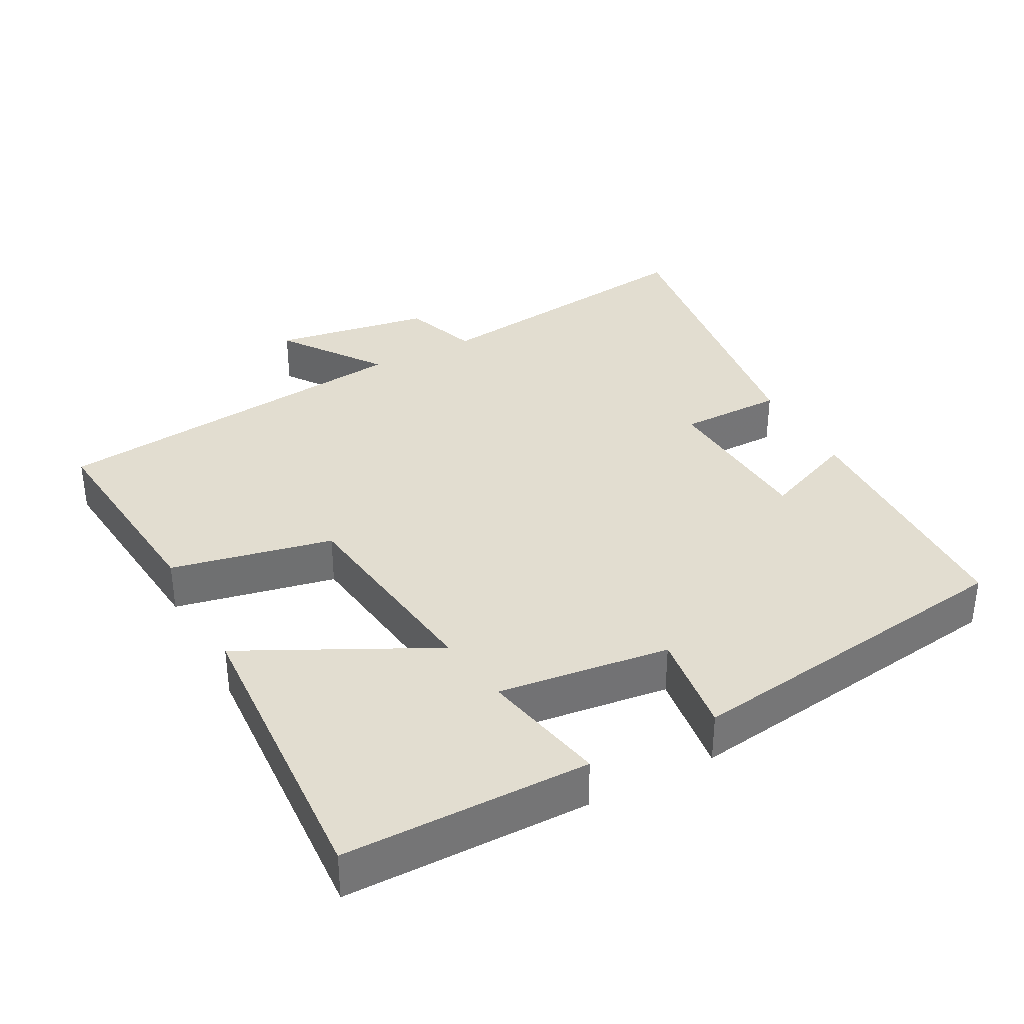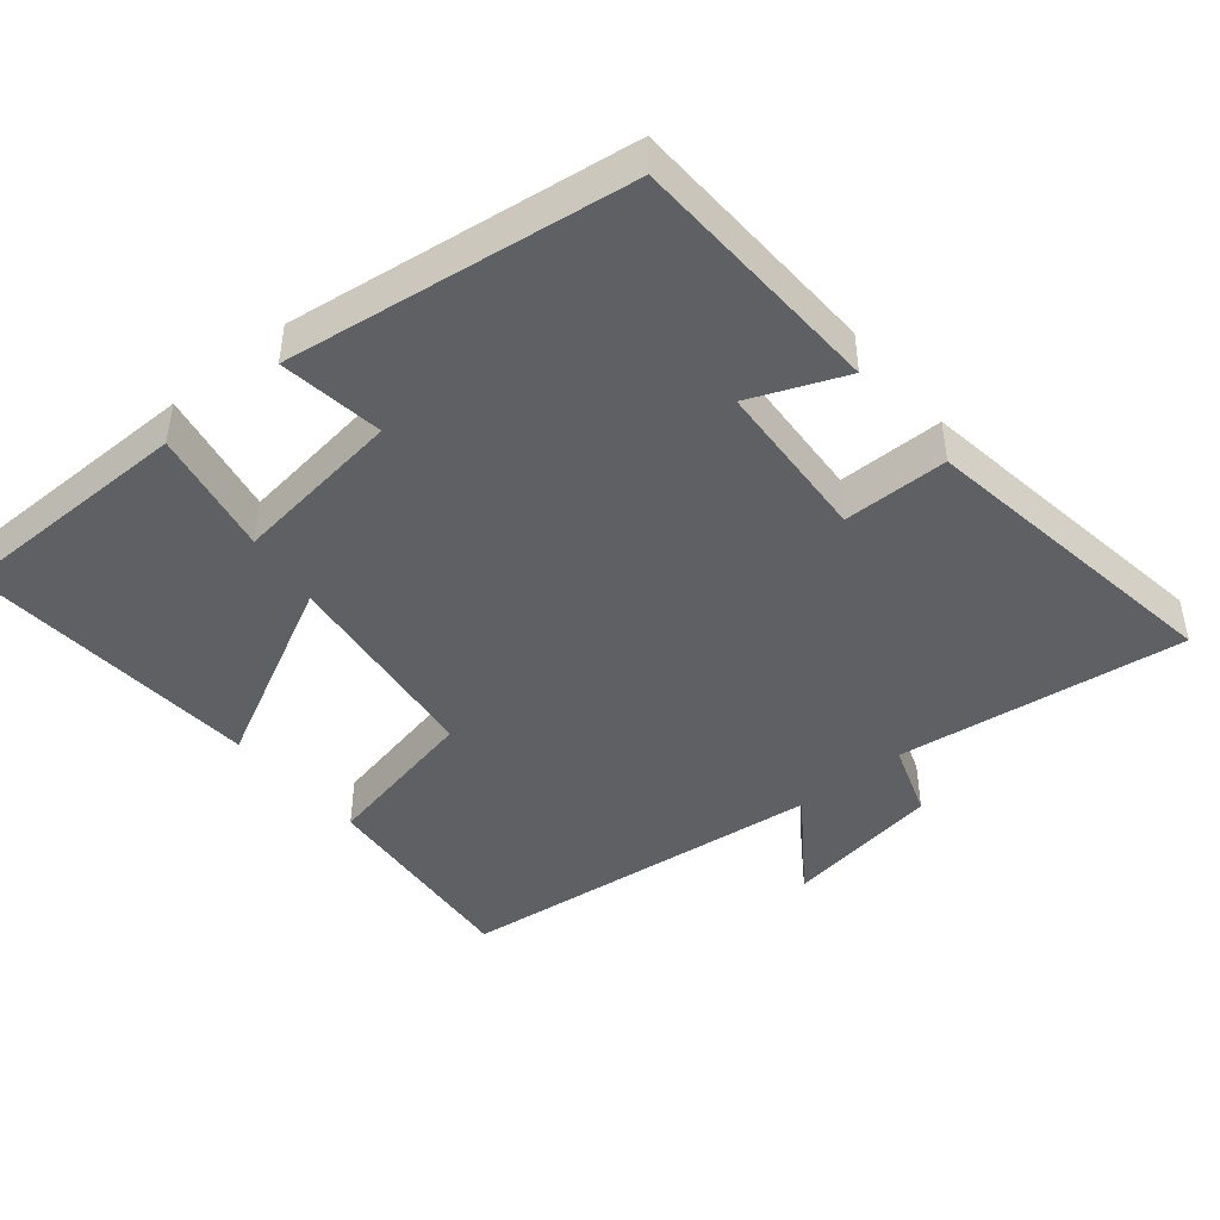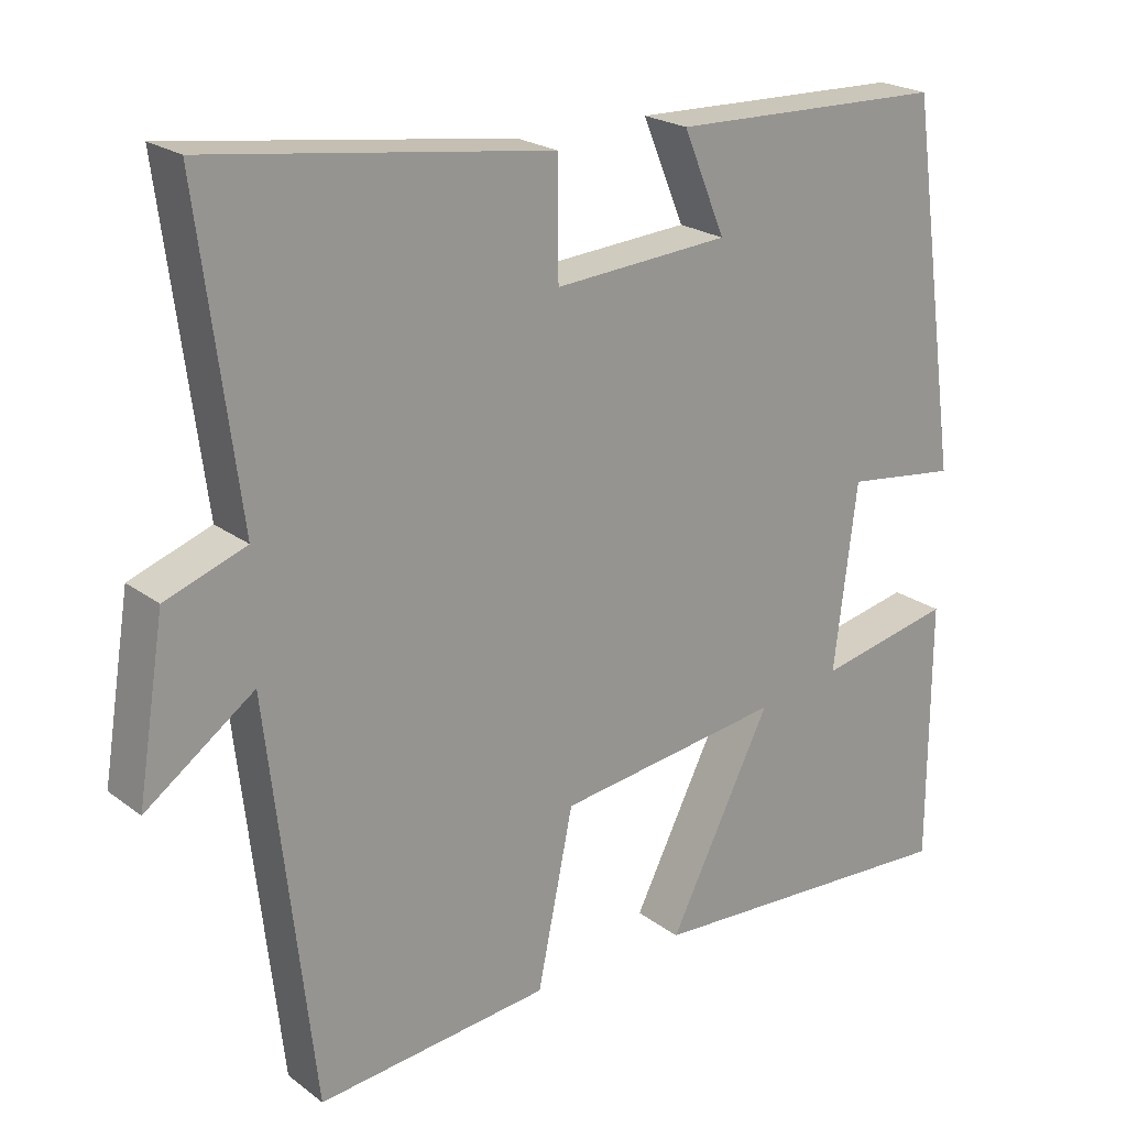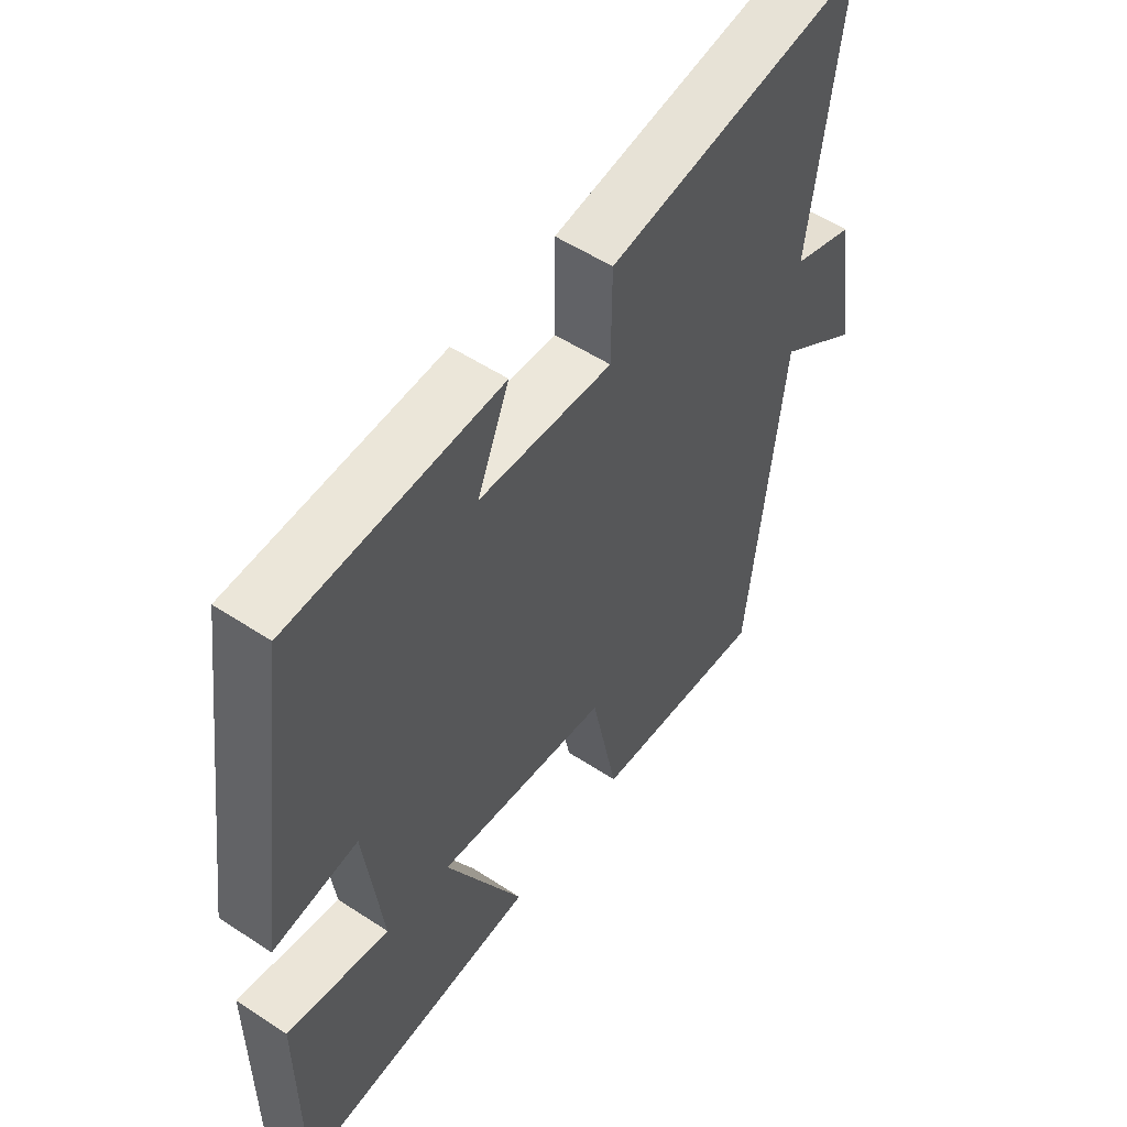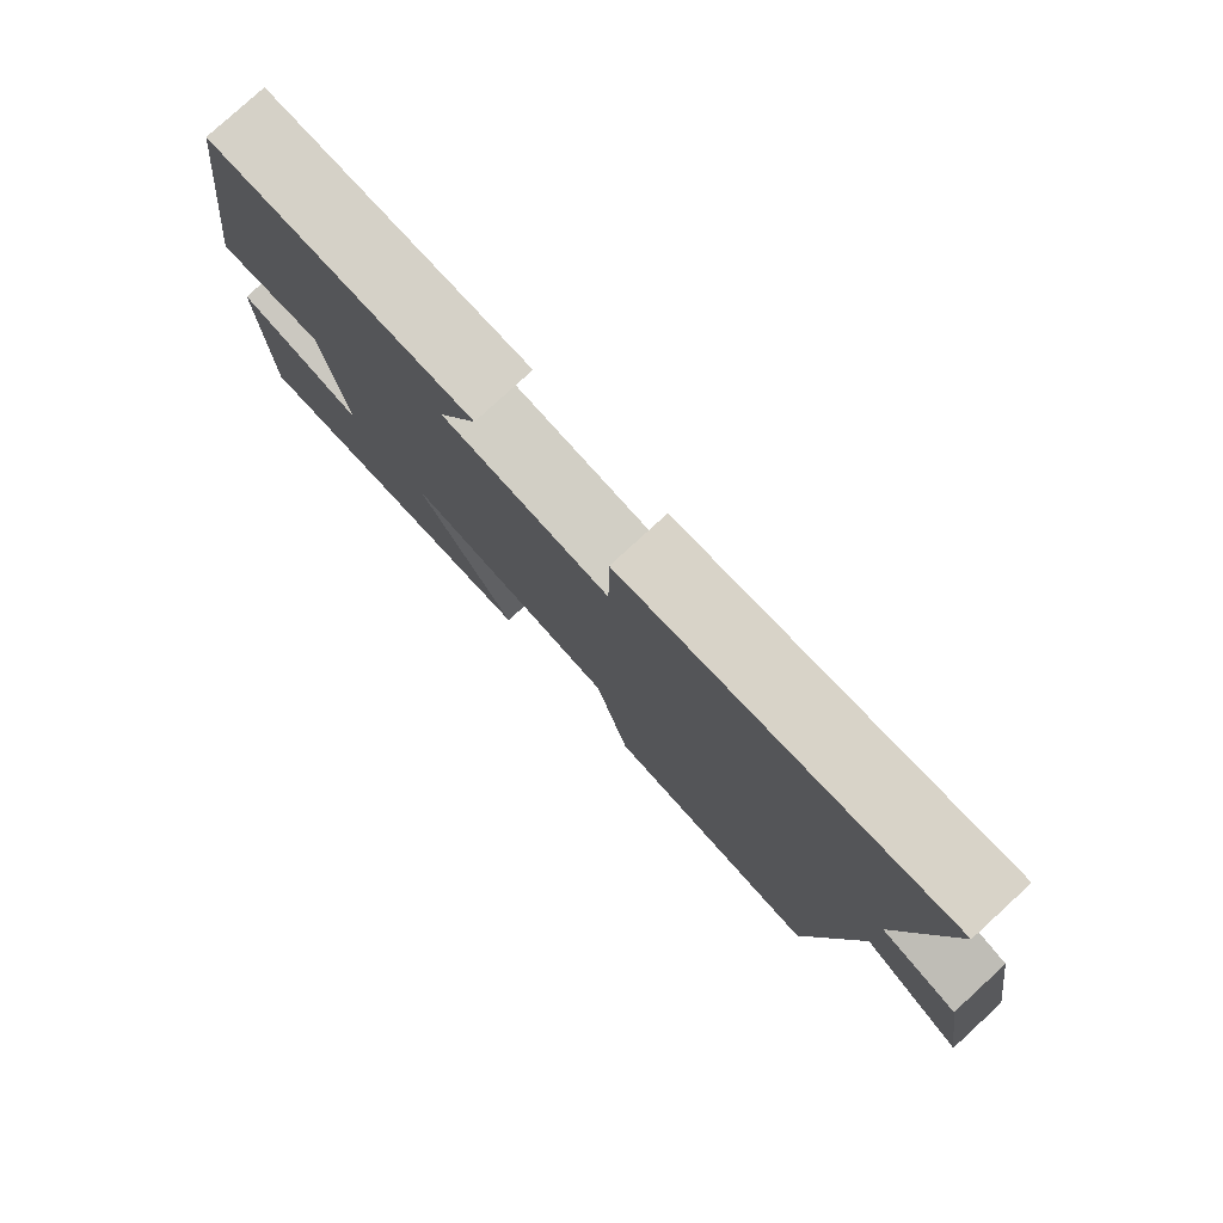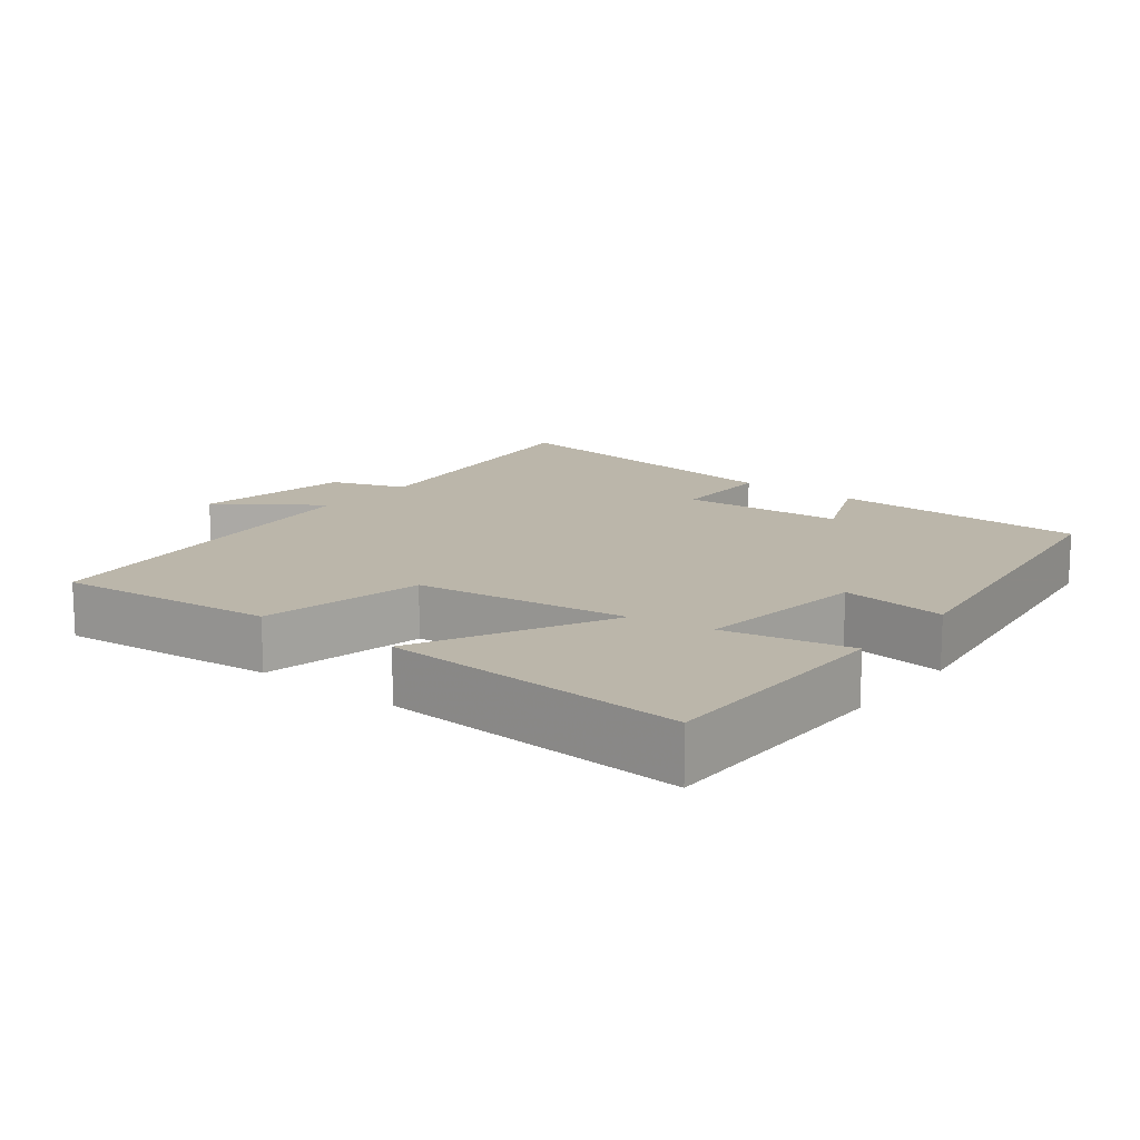
<metadata>
{"format":"obj","ext":"obj","renderer":"f3d","projection":"perspective","resolution":1024,"background":"white","views":[{"elev":35.4,"azim":-118.0,"up":"+Y"},{"elev":-44.2,"azim":-50.0,"up":"+Y"},{"elev":22.0,"azim":142.0,"up":"+Z"},{"elev":53.9,"azim":-55.0,"up":"+Z"},{"elev":79.5,"azim":47.5,"up":"+Z"},{"elev":14.1,"azim":-141.9,"up":"+Y"}]}
</metadata>
<code>
v 0.553 0.07 0.561
v 0.5 0.07 0.154
v 0.606 0.07 0.116
v 0.642 0.07 -0.108
v 0.5 0.07 -0.006
v 0.44 0.07 -0.531
v 0.134 0.07 -0.5
v 0.087 0.07 -0.272
v -0.211 0.07 -0.232
v -0.076 0.07 -0.5
v -0.499 0.07 -0.523
v -0.5 0.07 -0.178
v -0.323 0.07 -0.215
v -0.353 0.07 0.027
v -0.5 0.07 0.008
v -0.432 0.07 0.49
v -0.07 0.07 0.5
v -0.125 0.07 0.368
v 0.105 0.07 0.352
v 0.106 0.07 0.5
v 0.553 0 0.561
v 0.5 0 0.154
v 0.606 0 0.116
v 0.642 0 -0.108
v 0.5 0 -0.006
v 0.44 0 -0.531
v 0.134 0 -0.5
v 0.087 0 -0.272
v -0.211 0 -0.232
v -0.076 0 -0.5
v -0.499 0 -0.523
v -0.5 0 -0.178
v -0.323 0 -0.215
v -0.353 0 0.027
v -0.5 0 0.008
v -0.432 0 0.49
v -0.07 0 0.5
v -0.125 0 0.368
v 0.105 0 0.352
v 0.106 0 0.5
f 19 20 1 2
f 18 19 2
f 15 16 17 18
f 14 15 18 2
f 13 14 2 3
f 10 11 12 13
f 9 10 13
f 8 9 13 3
f 5 6 7 8
f 5 8 3
f 3 4 5
f 22 21 40 39
f 22 39 38
f 38 37 36 35
f 22 38 35 34
f 23 22 34 33
f 33 32 31 30
f 33 30 29
f 23 33 29 28
f 28 27 26 25
f 23 28 25
f 25 24 23
f 1 21 22 2
f 2 22 23 3
f 3 23 24 4
f 4 24 25 5
f 5 25 26 6
f 6 26 27 7
f 7 27 28 8
f 8 28 29 9
f 9 29 30 10
f 10 30 31 11
f 11 31 32 12
f 12 32 33 13
f 13 33 34 14
f 14 34 35 15
f 15 35 36 16
f 16 36 37 17
f 17 37 38 18
f 18 38 39 19
f 19 39 40 20
f 20 40 21 1

</code>
